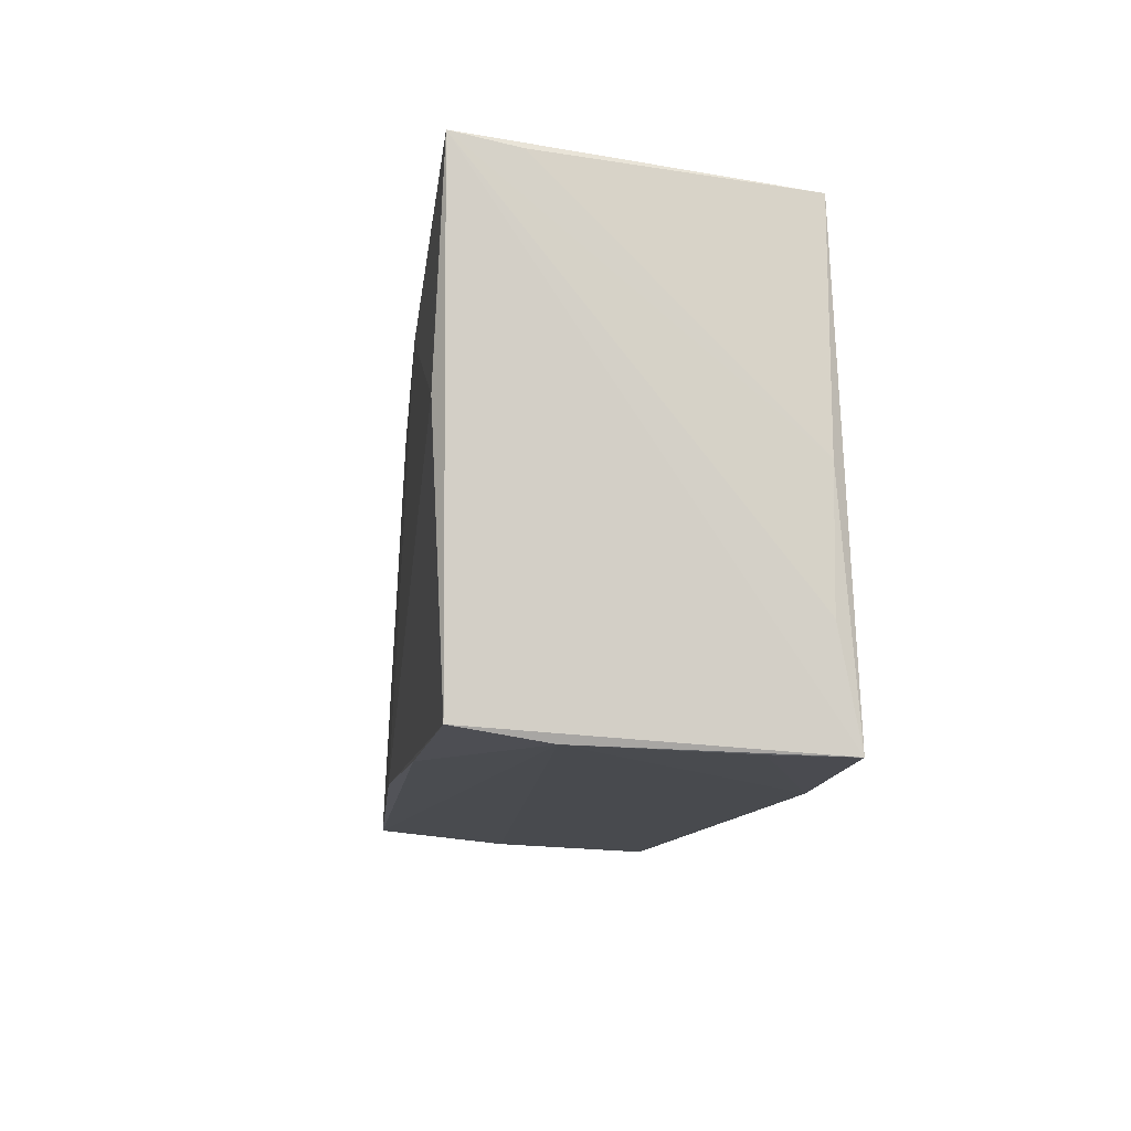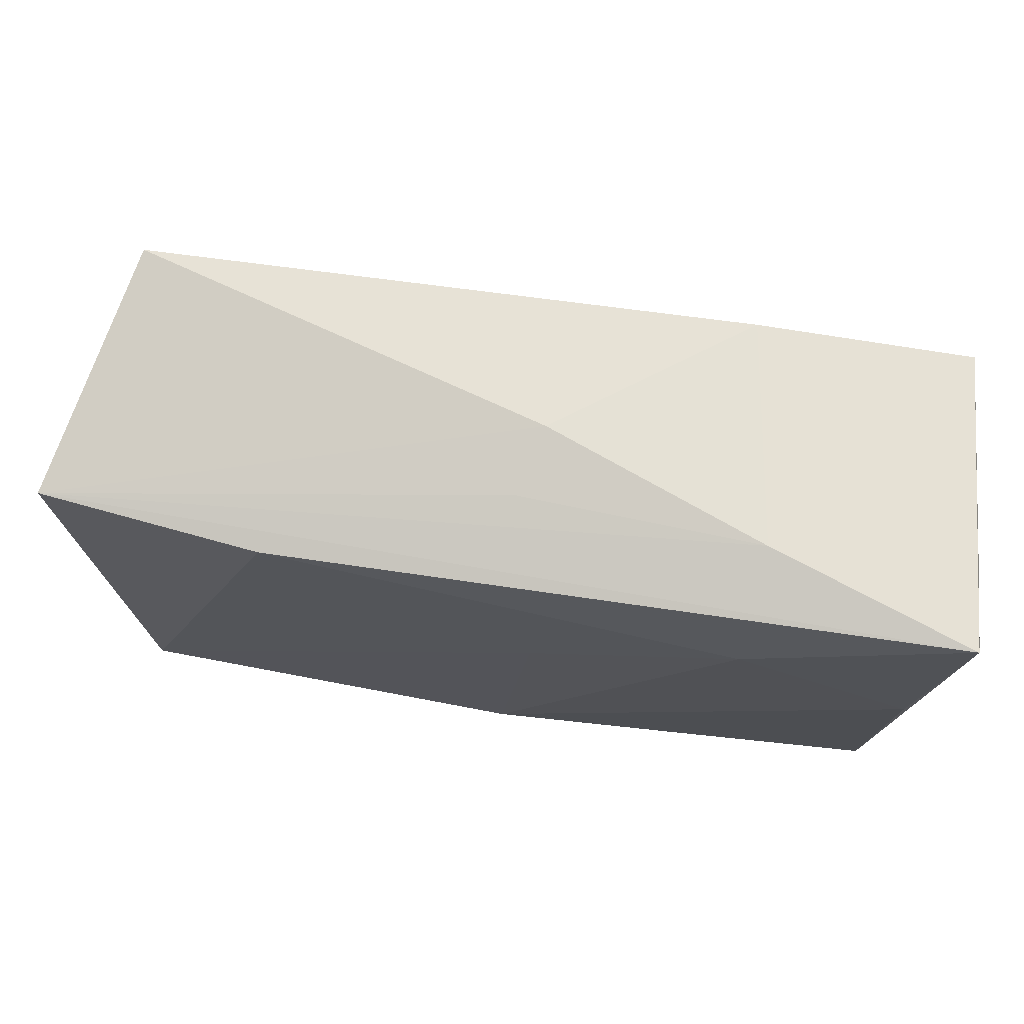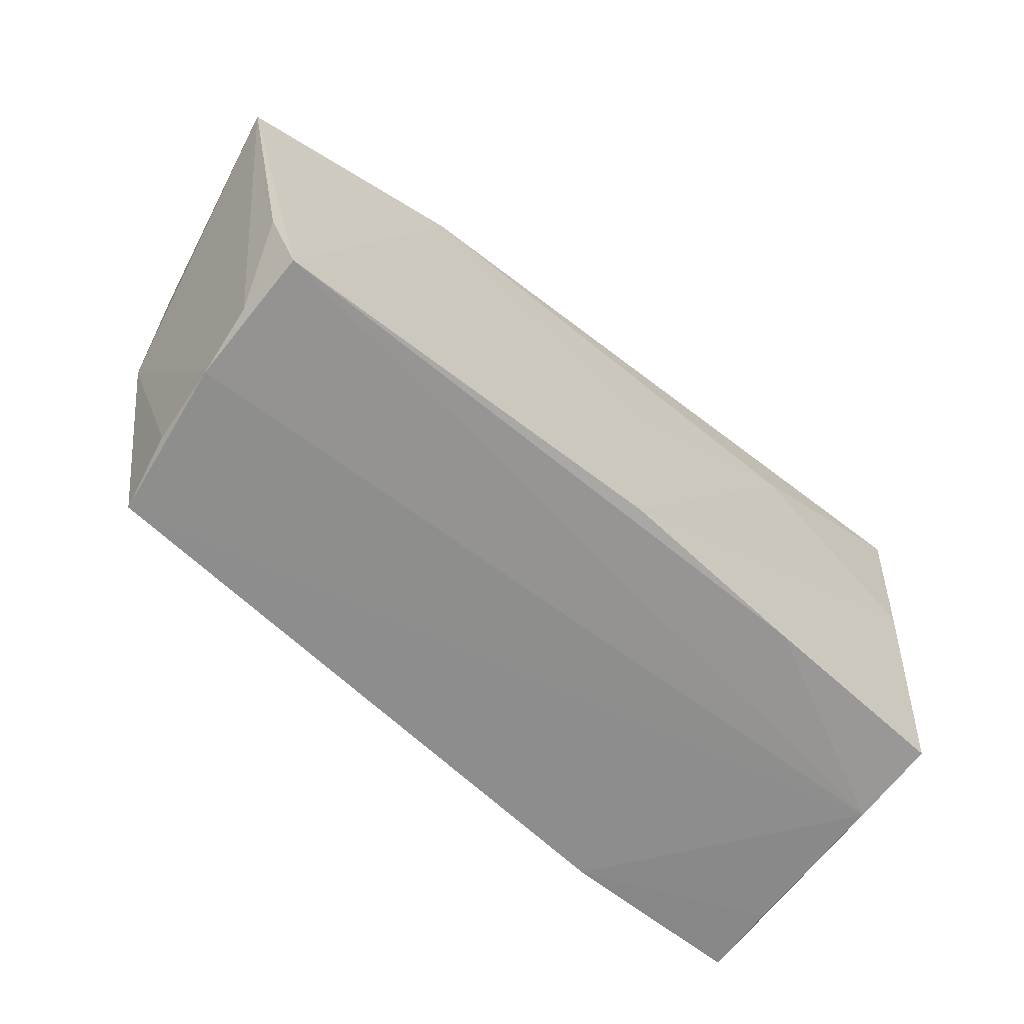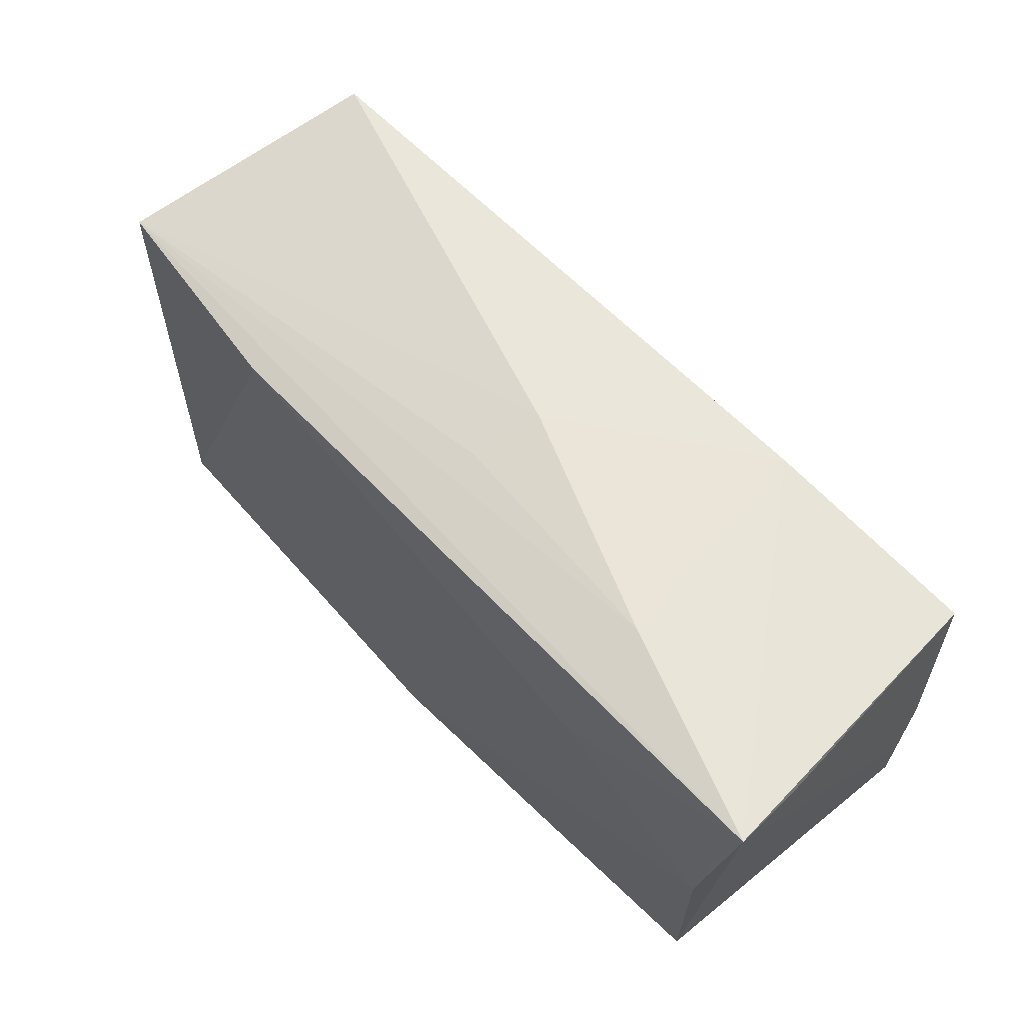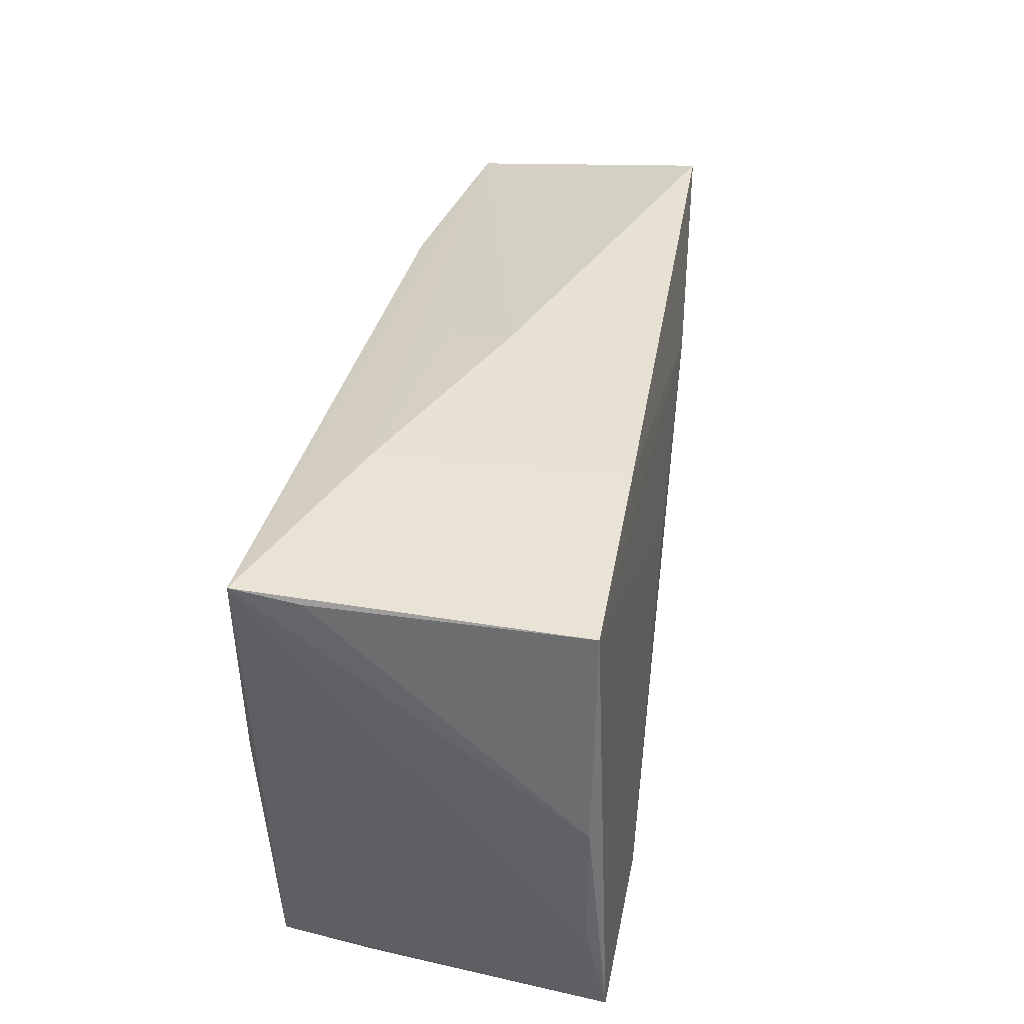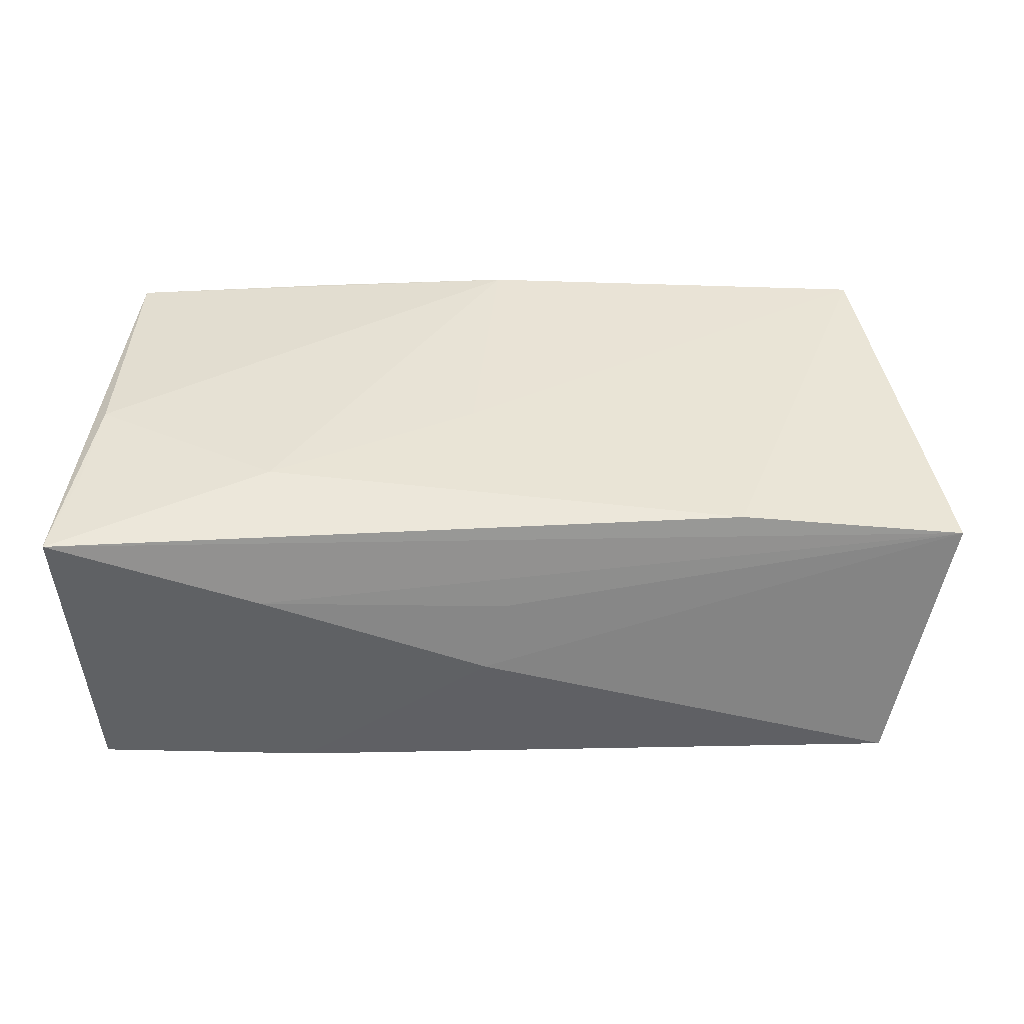
<metadata>
{"format":"obj","ext":"obj","renderer":"f3d","projection":"perspective","resolution":1024,"background":"white","views":[{"elev":-12.3,"azim":81.5,"up":"+Y"},{"elev":70.4,"azim":8.0,"up":"+Y"},{"elev":-62.1,"azim":-41.7,"up":"+Y"},{"elev":63.3,"azim":46.1,"up":"+Y"},{"elev":37.5,"azim":99.5,"up":"+Y"},{"elev":39.1,"azim":179.0,"up":"+Z"}]}
</metadata>
<code>
v 0.02183 -0.02611 0.01959
v -0.04923 -0.02782 -0.00762
v 0.0491 0.02686 -0.01766
v -0.001769 0.001109 -0.01969
v 0.04659 -0.02576 0.01883
v 0.05023 -0.0002955 -0.01747
v -6.346e-05 0.02998 -0.0005846
v 0.04998 -0.01558 -0.01732
v -0.02679 0.01437 -0.01915
v -0.002459 -0.02577 0.02044
v -0.05135 0.02761 -0.01754
v -0.002513 0.02812 0.007677
v 0.04873 0.01779 0.02009
v 0.02596 -0.02918 -0.02037
v 0.02301 0.0279 -0.0178
v 0.04934 -0.02843 -0.01989
v 0.02675 0.03027 0.01052
v -0.05166 -0.02653 0.009931
v -0.05117 -0.0264 0.01787
v 0.05118 0.0302 0.01968
v -0.05223 -0.001408 -0.01549
v 0.001072 0.004743 0.01964
v 0.02583 0.01736 0.02044
v -0.05376 -0.01403 0.01552
v -0.05906 0.02142 0.01287
v 0.04682 -0.02744 0.008313
v -0.002159 0.02901 -0.008257
v 0.05099 0.02887 0.01219
v -0.04702 -0.02918 -0.01648
v 0.04834 -0.02821 -0.01077
v -0.03154 0.02286 0.017
v 0.04754 0.005181 0.02044
v -0.0505 -0.02805 0.001928
f 31 20 25
f 3 15 20
f 19 31 25
f 20 31 23
f 7 11 25
f 25 12 7
f 25 11 21
f 21 11 29
f 14 29 9
f 29 11 9
f 9 11 15
f 15 3 9
f 10 5 32
f 32 23 10
f 32 5 20
f 31 19 22
f 22 23 31
f 22 19 10
f 10 23 22
f 15 11 27
f 27 7 15
f 11 7 27
f 17 7 12
f 25 20 17
f 17 12 25
f 20 15 17
f 15 7 17
f 14 9 4
f 4 9 3
f 20 8 6
f 14 30 26
f 26 29 14
f 20 23 13
f 13 32 20
f 23 32 13
f 28 3 20
f 20 6 28
f 28 6 3
f 16 6 8
f 16 30 14
f 3 6 16
f 5 26 16
f 16 26 30
f 14 4 16
f 16 4 3
f 20 5 16
f 16 8 20
f 1 5 10
f 1 26 5
f 10 19 1
f 19 26 1
f 29 26 33
f 33 26 19
f 19 18 33
f 25 21 33
f 33 18 25
f 24 18 19
f 24 19 25
f 25 18 24
f 2 21 29
f 29 33 2
f 2 33 21

</code>
